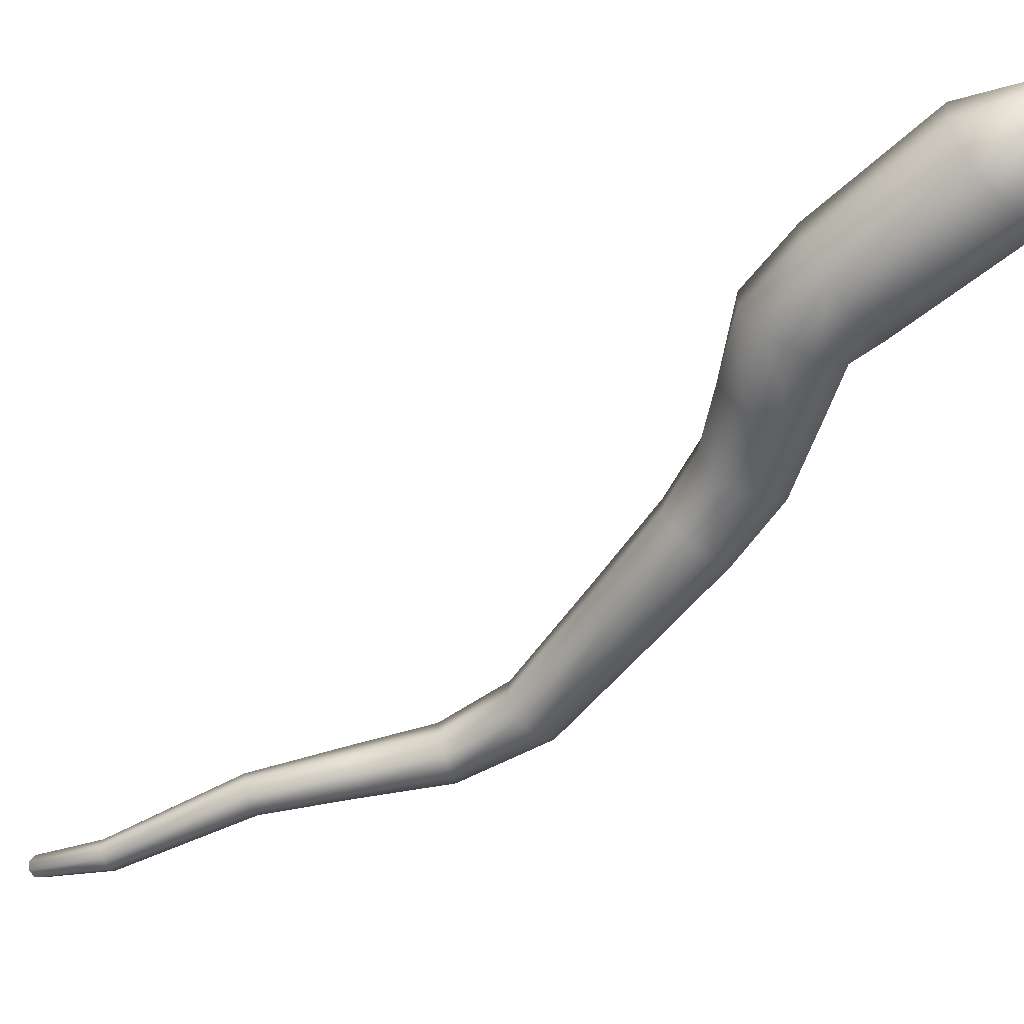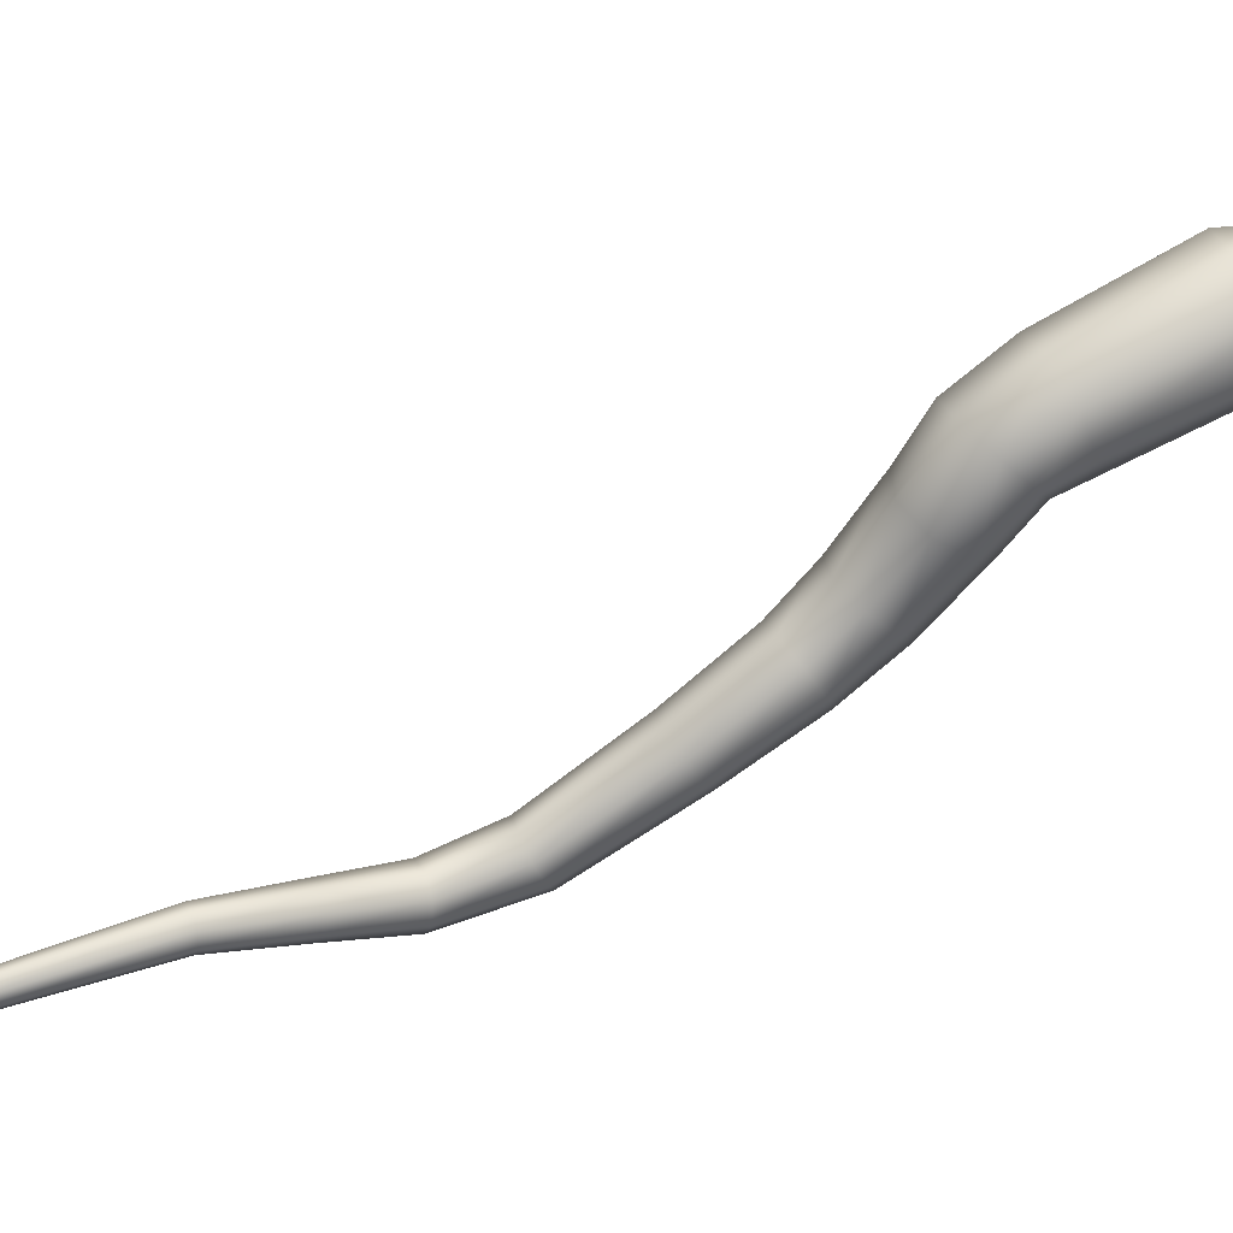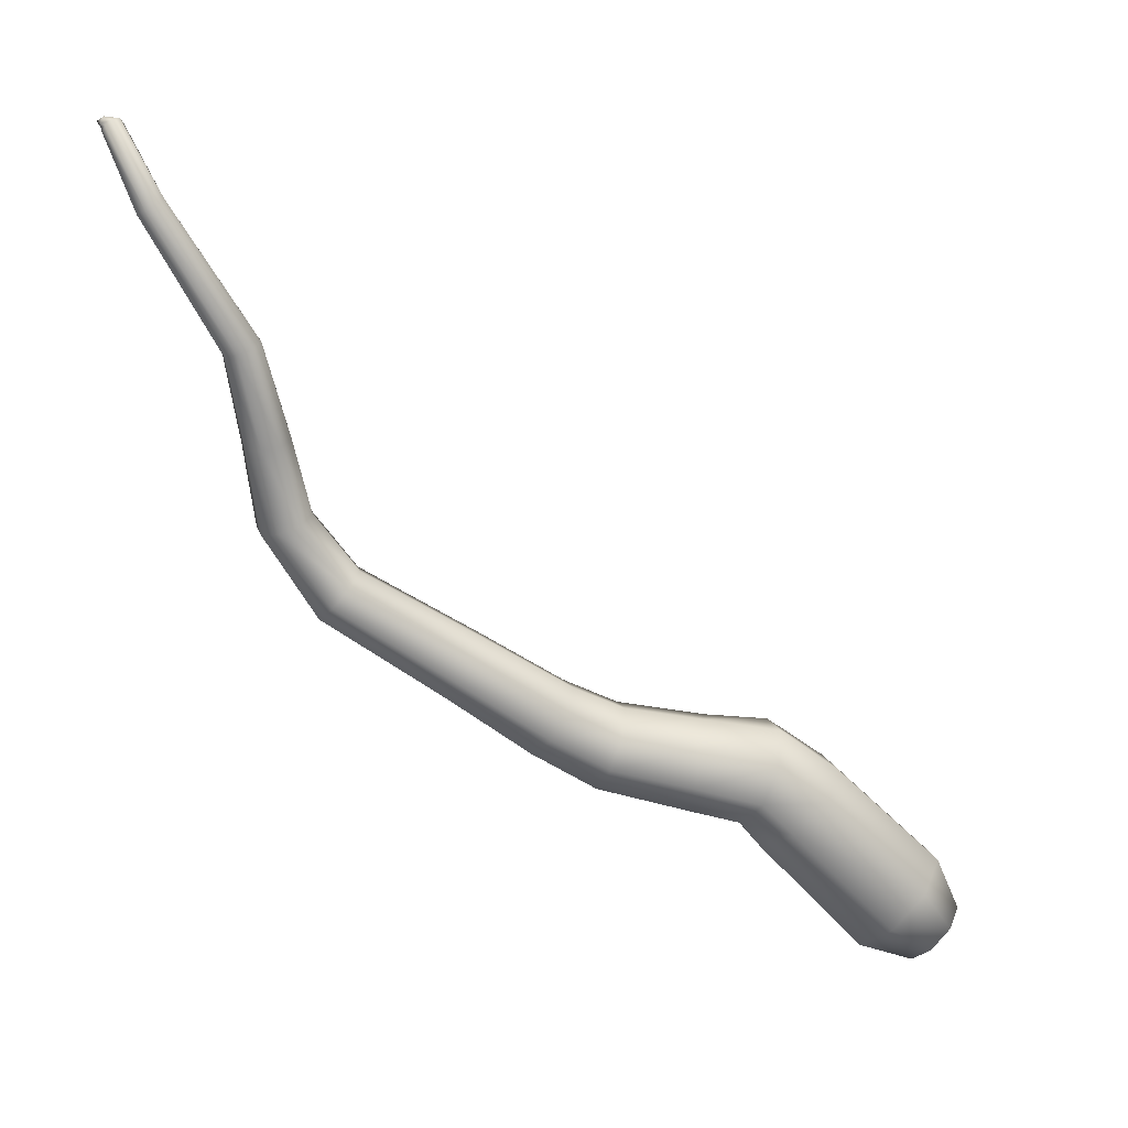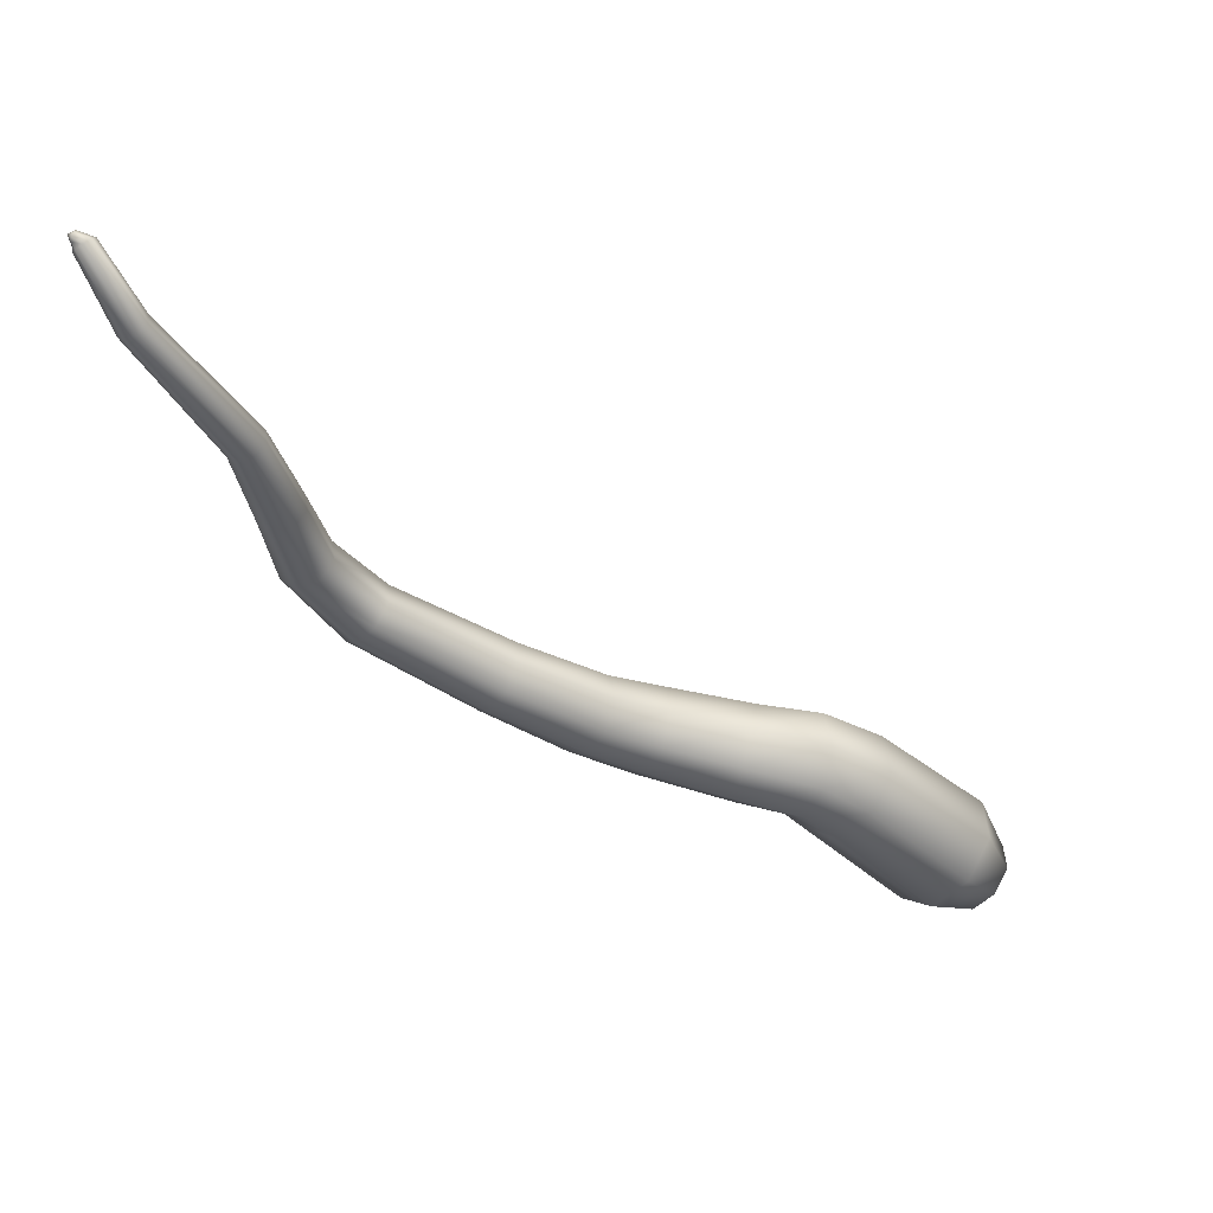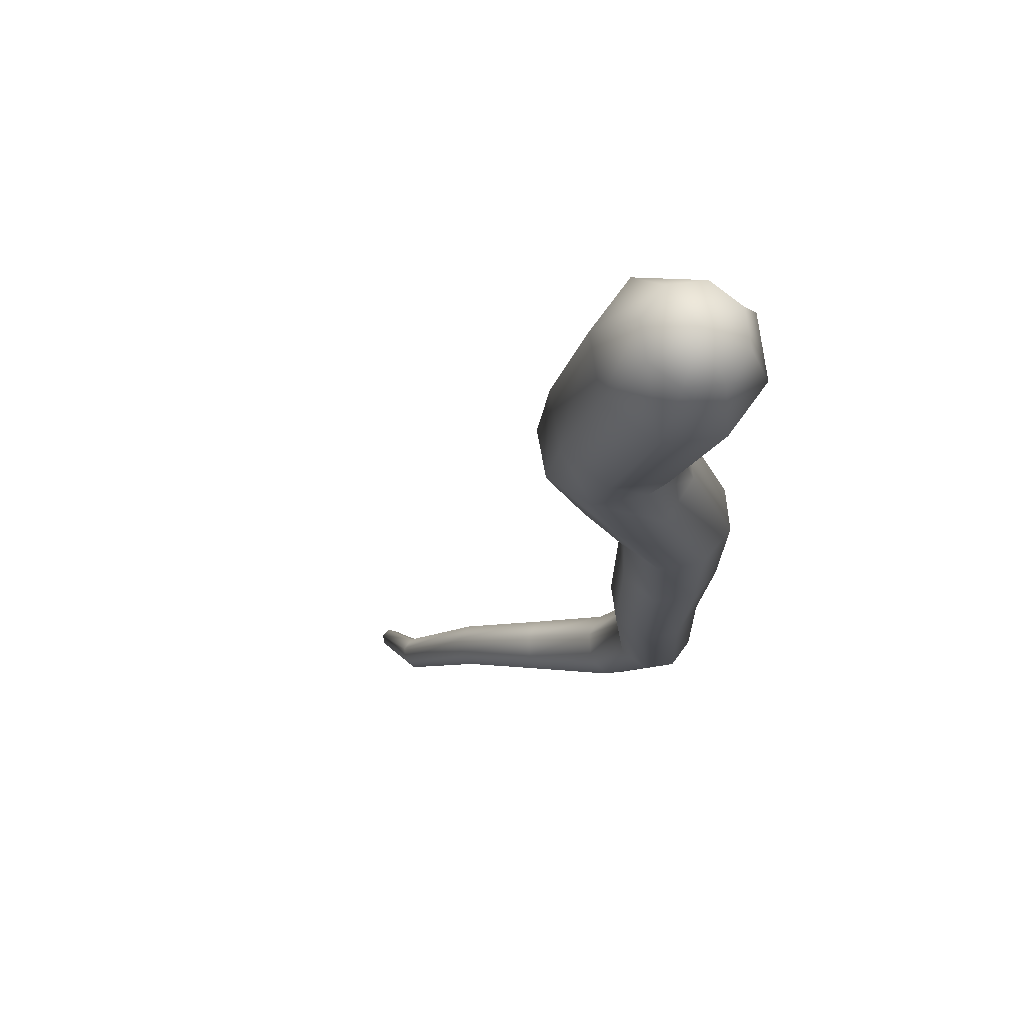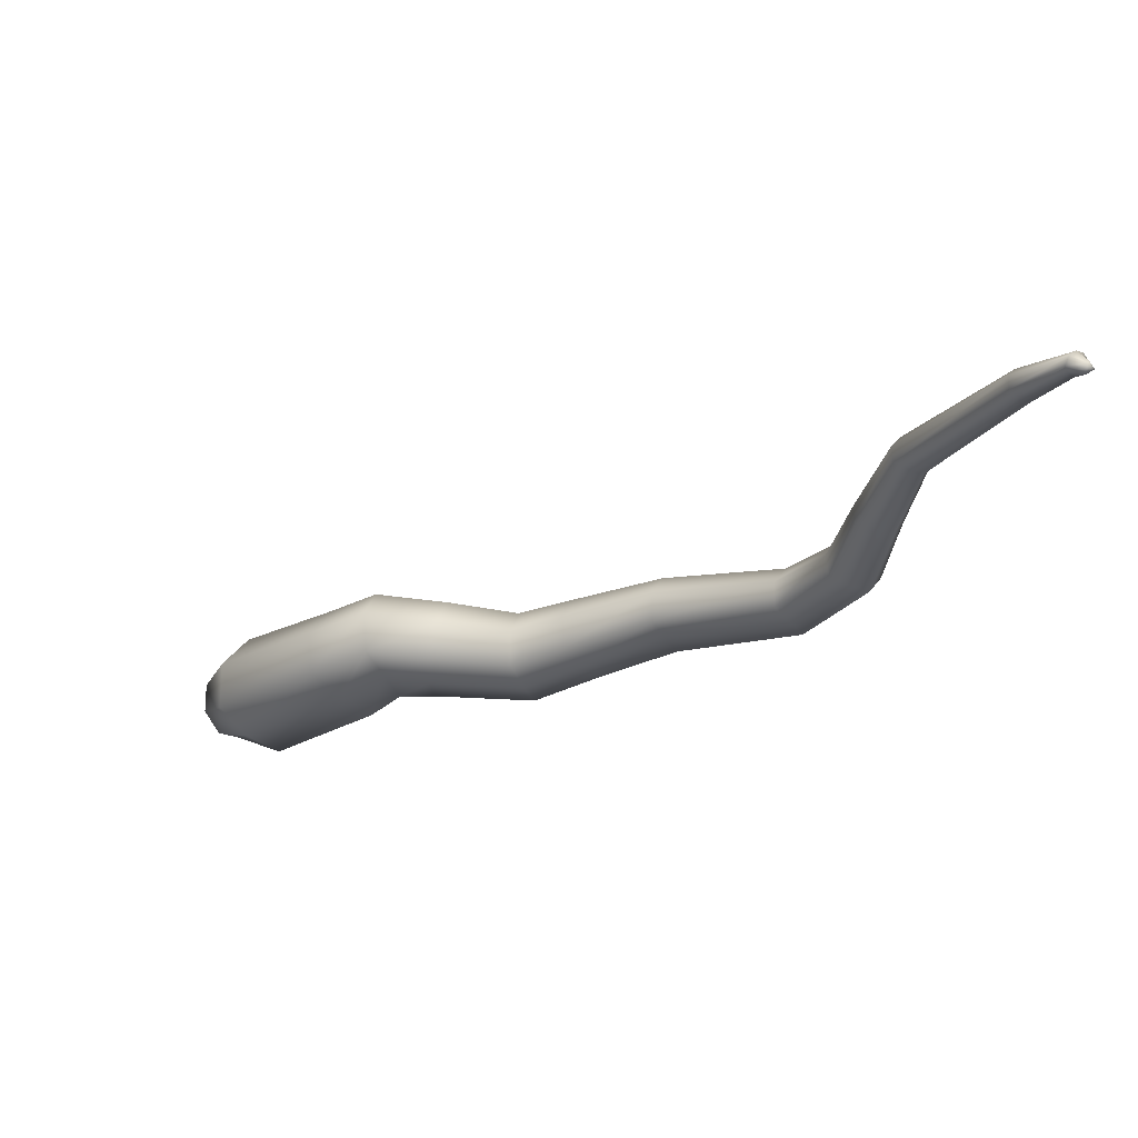
<metadata>
{"format":"obj","ext":"obj","renderer":"f3d","projection":"perspective","resolution":1024,"background":"white","views":[{"elev":-14.5,"azim":-92.3,"up":"+Z"},{"elev":-14.7,"azim":-120.1,"up":"+Z"},{"elev":19.8,"azim":-143.7,"up":"+Y"},{"elev":51.3,"azim":-136.8,"up":"+Y"},{"elev":14.0,"azim":-49.5,"up":"+Z"},{"elev":62.7,"azim":45.9,"up":"+Y"}]}
</metadata>
<code>
g k_PlaySurface70
v -1.995e+04 4124 -1.976e+04
v -1.995e+04 4123 -1.976e+04
v -1.995e+04 4123 -1.976e+04
v -1.995e+04 4124 -1.976e+04
v -1.995e+04 4124 -1.976e+04
v -1.995e+04 4125 -1.976e+04
v -1.995e+04 4125 -1.976e+04
v -1.995e+04 4124 -1.976e+04
v -1.995e+04 4123 -1.976e+04
v -1.995e+04 4122 -1.976e+04
v -1.995e+04 4123 -1.976e+04
v -1.995e+04 4123 -1.976e+04
v -1.995e+04 4121 -1.976e+04
v -1.995e+04 4124 -1.976e+04
v -1.995e+04 4124 -1.976e+04
v -1.995e+04 4125 -1.976e+04
v -1.995e+04 4124 -1.976e+04
v -1.995e+04 4124 -1.976e+04
v -1.995e+04 4124 -1.976e+04
v -1.995e+04 4125 -1.976e+04
v -1.995e+04 4125 -1.976e+04
v -1.995e+04 4124 -1.976e+04
v -1.995e+04 4124 -1.976e+04
v -1.995e+04 4125 -1.976e+04
v -1.995e+04 4122 -1.976e+04
v -1.995e+04 4124 -1.976e+04
v -1.995e+04 4121 -1.976e+04
v -1.995e+04 4123 -1.976e+04
v -1.996e+04 4109 -1.976e+04
v -1.995e+04 4108 -1.976e+04
v -1.996e+04 4110 -1.976e+04
v -1.996e+04 4111 -1.976e+04
v -1.995e+04 4125 -1.976e+04
v -1.996e+04 4110 -1.976e+04
v -1.996e+04 4111 -1.976e+04
v -1.996e+04 4111 -1.975e+04
v -1.996e+04 4110 -1.975e+04
v -1.995e+04 4109 -1.976e+04
v -1.997e+04 4083 -1.975e+04
v -1.996e+04 4083 -1.975e+04
v -1.997e+04 4084 -1.975e+04
v -1.997e+04 4085 -1.975e+04
v -1.996e+04 4111 -1.976e+04
v -1.997e+04 4084 -1.975e+04
v -1.997e+04 4086 -1.975e+04
v -1.997e+04 4086 -1.974e+04
v -1.997e+04 4085 -1.974e+04
v -1.996e+04 4084 -1.975e+04
v -1.997e+04 4066 -1.975e+04
v -1.997e+04 4067 -1.975e+04
v -1.997e+04 4066 -1.975e+04
v -1.997e+04 4067 -1.974e+04
v -1.997e+04 4085 -1.975e+04
v -1.997e+04 4066 -1.975e+04
v -1.997e+04 4067 -1.974e+04
v -1.997e+04 4068 -1.974e+04
v -1.997e+04 4068 -1.974e+04
v -1.996e+04 4067 -1.974e+04
v -1.997e+04 4049 -1.974e+04
v -1.997e+04 4049 -1.974e+04
v -1.997e+04 4050 -1.974e+04
v -1.997e+04 4051 -1.974e+04
v -1.997e+04 4067 -1.974e+04
v -1.997e+04 4050 -1.974e+04
v -1.997e+04 4052 -1.974e+04
v -1.997e+04 4053 -1.973e+04
v -1.997e+04 4052 -1.974e+04
v -1.996e+04 4050 -1.974e+04
v -1.998e+04 4033 -1.974e+04
v -1.997e+04 4032 -1.974e+04
v -1.998e+04 4036 -1.974e+04
v -1.998e+04 4039 -1.974e+04
v -1.997e+04 4051 -1.974e+04
v -1.998e+04 4036 -1.974e+04
v -1.998e+04 4041 -1.973e+04
v -1.998e+04 4040 -1.973e+04
v -1.997e+04 4037 -1.973e+04
v -1.997e+04 4034 -1.973e+04
v -2e+04 4017 -1.973e+04
v -1.999e+04 4016 -1.972e+04
v -2e+04 4021 -1.973e+04
v -2e+04 4026 -1.972e+04
v -1.998e+04 4039 -1.974e+04
v -2e+04 4021 -1.973e+04
v -2e+04 4028 -1.972e+04
v -1.999e+04 4027 -1.972e+04
v -1.999e+04 4023 -1.972e+04
v -1.999e+04 4019 -1.972e+04
v -2.001e+04 4005 -1.971e+04
v -2e+04 4005 -1.971e+04
v -2.001e+04 4009 -1.972e+04
v -2.001e+04 4014 -1.971e+04
v -2.001e+04 4009 -1.972e+04
v -2.001e+04 4017 -1.971e+04
v -2.001e+04 4016 -1.97e+04
v -2e+04 4012 -1.97e+04
v -2e+04 4008 -1.971e+04
v -2.002e+04 3997 -1.971e+04
v -2.001e+04 3996 -1.97e+04
v -2.002e+04 4002 -1.971e+04
v -2.002e+04 4008 -1.97e+04
v -2.001e+04 4014 -1.971e+04
v -2.002e+04 4002 -1.971e+04
v -2.002e+04 4012 -1.97e+04
v -2.001e+04 4010 -1.969e+04
v -2.001e+04 4005 -1.969e+04
v -2.001e+04 3999 -1.97e+04
v -2.003e+04 3993 -1.97e+04
v -2.003e+04 3991 -1.969e+04
v -2.003e+04 3999 -1.97e+04
v -2.003e+04 4006 -1.97e+04
v -2.002e+04 4008 -1.97e+04
v -2.003e+04 3999 -1.97e+04
v -2.003e+04 4010 -1.969e+04
v -2.003e+04 4008 -1.968e+04
v -2.002e+04 4001 -1.968e+04
v -2.002e+04 3994 -1.968e+04
v -2.004e+04 3990 -1.969e+04
v -2.003e+04 3989 -1.969e+04
v -2.004e+04 3996 -1.969e+04
v -2.005e+04 4003 -1.969e+04
v -2.004e+04 3996 -1.969e+04
v -2.004e+04 4008 -1.968e+04
v -2.004e+04 4007 -1.968e+04
v -2.003e+04 4001 -1.968e+04
v -2.003e+04 3994 -1.968e+04
v -2.004e+04 3985 -1.969e+04
v -2.003e+04 3984 -1.968e+04
v -2.005e+04 3989 -1.969e+04
v -2.005e+04 3995 -1.968e+04
v -2.004e+04 3996 -1.969e+04
v -2.005e+04 3989 -1.969e+04
v -2.005e+04 3999 -1.967e+04
v -2.004e+04 3998 -1.967e+04
v -2.004e+04 3993 -1.967e+04
v -2.003e+04 3988 -1.967e+04
v -2.006e+04 3963 -1.967e+04
v -2.005e+04 3962 -1.967e+04
v -2.006e+04 3969 -1.968e+04
v -2.007e+04 3975 -1.967e+04
v -2.005e+04 3989 -1.969e+04
v -2.006e+04 3969 -1.968e+04
v -2.007e+04 3979 -1.966e+04
v -2.006e+04 3977 -1.966e+04
v -2.005e+04 3971 -1.966e+04
v -2.005e+04 3965 -1.966e+04
v -2.006e+04 3958 -1.967e+04
v -2.006e+04 3957 -1.966e+04
v -2.007e+04 3962 -1.967e+04
v -2.007e+04 3966 -1.966e+04
v -2.007e+04 3962 -1.967e+04
v -2.007e+04 3968 -1.966e+04
v -2.007e+04 3967 -1.965e+04
v -2.006e+04 3964 -1.965e+04
v -2.006e+04 3960 -1.966e+04
v -2.006e+04 3957 -1.966e+04
v -2.007e+04 3961 -1.966e+04
v -2.006e+04 3958 -1.967e+04
v -2.007e+04 3962 -1.967e+04
v -2.007e+04 3966 -1.966e+04
v -2.007e+04 3968 -1.966e+04
v -2.007e+04 3967 -1.965e+04
v -2.006e+04 3964 -1.965e+04
v -2.006e+04 3960 -1.966e+04
f 18 16 17
f 16 18 19
f 19 32 33
f 32 19 34
f 34 42 43
f 42 34 44
f 44 52 53
f 52 44 54
f 62 65 52
f 55 52 65
f 52 55 42
f 45 42 55
f 42 45 32
f 35 32 45
f 32 35 16
f 20 16 35
f 16 20 22
f 21 22 20
f 54 62 63
f 62 54 64
f 64 72 73
f 72 64 74
f 24 21 23
f 20 23 21
f 23 20 36
f 35 36 20
f 36 35 46
f 45 46 35
f 46 45 56
f 55 56 45
f 56 55 66
f 65 66 55
f 66 65 76
f 75 76 65
f 76 75 86
f 85 86 75
f 86 85 95
f 94 95 85
f 95 94 105
f 104 105 94
f 26 24 25
f 23 25 24
f 25 23 37
f 36 37 23
f 37 36 47
f 46 47 36
f 47 46 57
f 56 57 46
f 57 56 67
f 66 67 56
f 67 66 77
f 76 77 66
f 77 76 87
f 86 87 76
f 87 86 96
f 95 96 86
f 96 95 106
f 105 106 95
f 28 26 27
f 25 27 26
f 27 25 38
f 37 38 25
f 38 37 48
f 47 48 37
f 48 47 58
f 57 58 47
f 58 57 68
f 67 68 57
f 68 67 78
f 77 78 67
f 78 77 88
f 87 88 77
f 88 87 97
f 96 97 87
f 97 96 107
f 106 107 96
f 12 28 13
f 27 13 28
f 13 27 30
f 38 30 27
f 30 38 40
f 48 40 38
f 40 48 50
f 58 50 48
f 50 58 60
f 68 60 58
f 60 68 70
f 78 70 68
f 70 78 80
f 88 80 78
f 80 88 90
f 97 90 88
f 90 97 99
f 107 99 97
f 11 12 10
f 13 10 12
f 10 13 29
f 30 29 13
f 29 30 39
f 40 39 30
f 39 40 49
f 50 49 40
f 49 50 59
f 60 59 50
f 59 60 69
f 70 69 60
f 69 70 79
f 80 79 70
f 79 80 89
f 90 89 80
f 89 90 98
f 99 98 90
f 15 11 14
f 10 14 11
f 14 10 31
f 29 31 10
f 31 29 41
f 39 41 29
f 41 39 51
f 49 51 39
f 51 49 61
f 59 61 49
f 61 59 71
f 69 71 59
f 71 69 81
f 79 81 69
f 81 79 91
f 89 91 79
f 91 89 100
f 98 100 89
f 100 98 110
f 108 110 98
f 110 108 120
f 118 120 108
f 120 118 129
f 127 129 118
f 129 127 139
f 137 139 127
f 139 137 149
f 147 149 137
f 98 99 108
f 109 108 99
f 108 109 118
f 119 118 109
f 118 119 127
f 128 127 119
f 127 128 137
f 138 137 128
f 137 138 147
f 148 147 138
f 99 107 109
f 117 109 107
f 109 117 119
f 126 119 117
f 119 126 128
f 136 128 126
f 128 136 138
f 146 138 136
f 138 146 148
f 155 148 146
f 107 106 117
f 116 117 106
f 117 116 126
f 125 126 116
f 126 125 136
f 135 136 125
f 136 135 146
f 145 146 135
f 146 145 155
f 154 155 145
f 106 105 116
f 115 116 105
f 116 115 125
f 124 125 115
f 125 124 135
f 134 135 124
f 135 134 145
f 144 145 134
f 145 144 154
f 153 154 144
f 105 104 115
f 114 115 104
f 115 114 124
f 123 124 114
f 124 123 134
f 133 134 123
f 134 133 144
f 143 144 133
f 144 143 153
f 152 153 143
f 150 152 140
f 143 140 152
f 140 143 130
f 133 130 143
f 130 133 121
f 123 121 133
f 121 123 111
f 114 111 123
f 111 114 101
f 104 101 114
f 101 104 92
f 94 92 104
f 92 94 82
f 85 82 94
f 82 85 72
f 75 72 85
f 72 75 62
f 65 62 75
f 130 141 140
f 142 140 141
f 140 142 150
f 151 150 142
f 131 130 121
f 130 131 132
f 83 74 82
f 84 82 74
f 82 84 92
f 93 92 84
f 93 101 102
f 101 93 103
f 112 103 111
f 113 111 103
f 111 113 121
f 122 121 113
f 157 156 164
f 156 157 158
f 159 158 157
f 159 157 160
f 161 160 157
f 157 162 161
f 162 157 163
f 164 163 157
f 9 2 1
f 3 1 2
f 1 3 4
f 5 1 4
f 1 5 6
f 6 7 1
f 8 1 7
f 1 8 9

</code>
